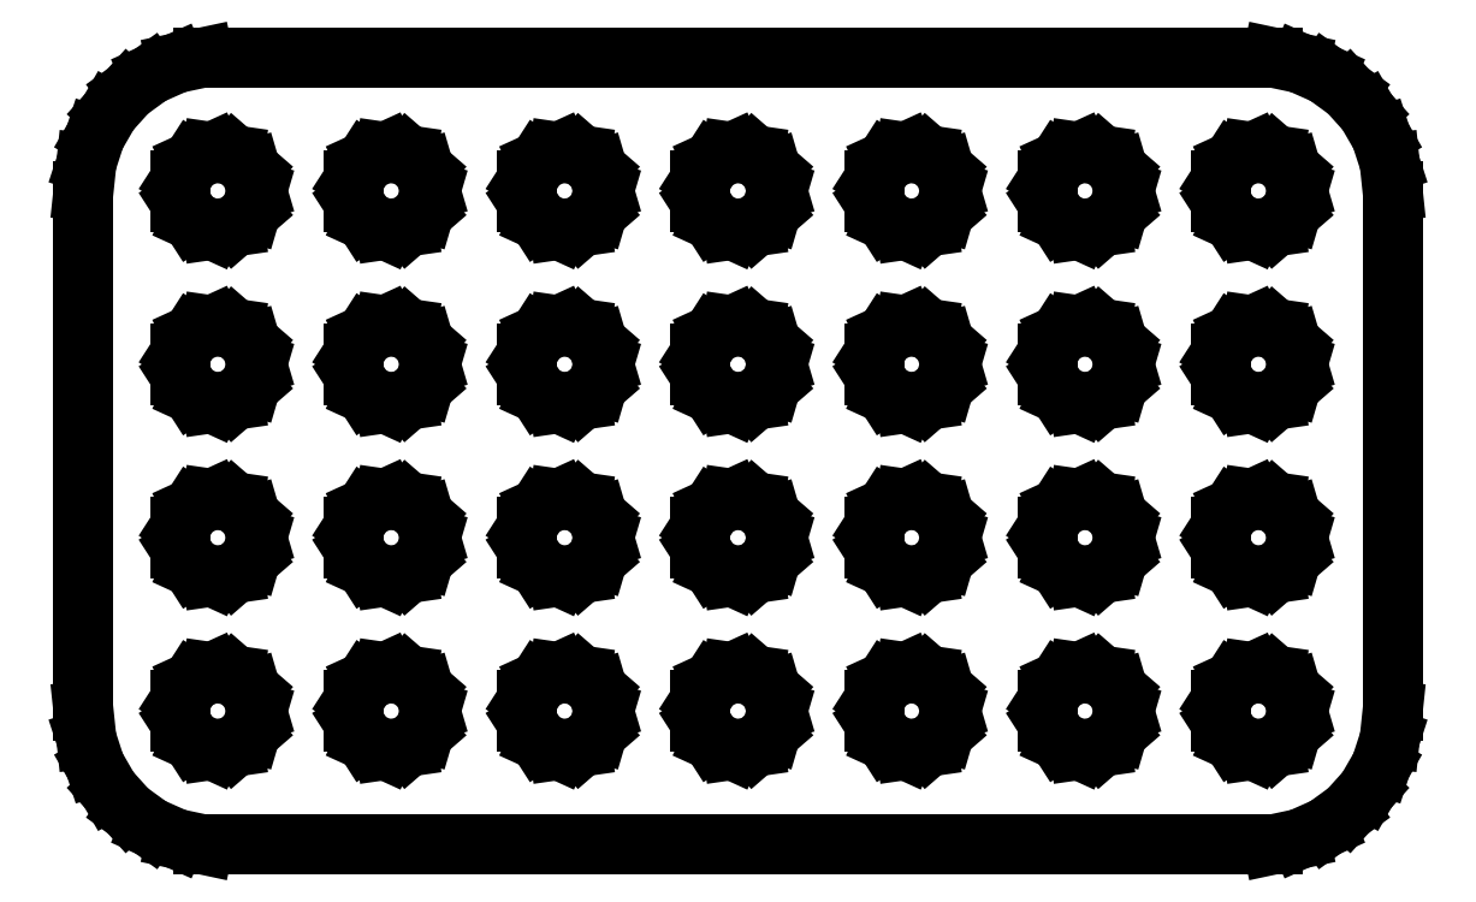
<metadata>
{"format":"dxf","ext":"dxf","renderer":"ezdxf+matplotlib","layout":"modelspace","background":"white","min_lineweight":24,"dpi":150}
</metadata>
<code>
0
SECTION
2
ENTITIES
0
LINE
8
0
10
-8.292
20
0.5873
11
-6
21
1.608
0
LINE
8
0
10
-6
20
1.608
11
-3.97
21
3.082
0
LINE
8
0
10
-3.97
20
3.082
11
-2.292
21
4.947
0
LINE
8
0
10
-2.292
20
4.947
11
-1.037
21
7.119
0
LINE
8
0
10
-1.037
20
7.119
11
-0.2622
21
9.505
0
LINE
8
0
10
-0.2622
20
9.505
11
0
21
12
0
LINE
8
0
10
0
20
12
11
0
21
58.5
0
LINE
8
0
10
0
20
58.5
11
-0.2622
21
60.99
0
LINE
8
0
10
-0.2622
20
60.99
11
-1.037
21
63.38
0
LINE
8
0
10
-1.037
20
63.38
11
-2.292
21
65.55
0
LINE
8
0
10
-2.292
20
65.55
11
-3.97
21
67.42
0
LINE
8
0
10
-3.97
20
67.42
11
-6
21
68.89
0
LINE
8
0
10
-6
20
68.89
11
-8.292
21
69.91
0
LINE
8
0
10
-8.292
20
69.91
11
-10.75
21
70.43
0
LINE
8
0
10
-10.75
20
70.43
11
-106.3
21
70.43
0
LINE
8
0
10
-106.3
20
70.43
11
-108.7
21
69.91
0
LINE
8
0
10
-108.7
20
69.91
11
-111
21
68.89
0
LINE
8
0
10
-111
20
68.89
11
-113
21
67.42
0
LINE
8
0
10
-113
20
67.42
11
-114.7
21
65.55
0
LINE
8
0
10
-114.7
20
65.55
11
-116
21
63.38
0
LINE
8
0
10
-116
20
63.38
11
-116.7
21
60.99
0
LINE
8
0
10
-116.7
20
60.99
11
-117
21
58.5
0
LINE
8
0
10
-117
20
58.5
11
-117
21
12
0
LINE
8
0
10
-117
20
12
11
-116.7
21
9.505
0
LINE
8
0
10
-116.7
20
9.505
11
-116
21
7.119
0
LINE
8
0
10
-116
20
7.119
11
-114.7
21
4.947
0
LINE
8
0
10
-114.7
20
4.947
11
-113
21
3.082
0
LINE
8
0
10
-113
20
3.082
11
-111
21
1.608
0
LINE
8
0
10
-111
20
1.608
11
-108.7
21
0.5873
0
LINE
8
0
10
-108.7
20
0.5873
11
-106.3
21
0.06573
0
LINE
8
0
10
-106.3
20
0.06573
11
-10.75
21
0.06573
0
LINE
8
0
10
-10.75
20
0.06573
11
-8.292
21
0.5873
0
LINE
8
0
10
-29.79
20
55.85
11
-30.86
21
57.51
0
LINE
8
0
10
-30.86
20
57.51
11
-30.86
21
59.49
0
LINE
8
0
10
-30.86
20
59.49
11
-29.79
21
61.15
0
LINE
8
0
10
-29.79
20
61.15
11
-28
21
61.96
0
LINE
8
0
10
-28
20
61.96
11
-26.05
21
61.68
0
LINE
8
0
10
-26.05
20
61.68
11
-24.56
21
60.39
0
LINE
8
0
10
-24.56
20
60.39
11
-24
21
58.5
0
LINE
8
0
10
-24
20
58.5
11
-24.56
21
56.61
0
LINE
8
0
10
-24.56
20
56.61
11
-26.05
21
55.32
0
LINE
8
0
10
-26.05
20
55.32
11
-28
21
55.04
0
LINE
8
0
10
-28
20
55.04
11
-29.79
21
55.85
0
LINE
8
0
10
-55.56
20
60.39
11
-55
21
58.5
0
LINE
8
0
10
-55
20
58.5
11
-55.56
21
56.61
0
LINE
8
0
10
-55.56
20
56.61
11
-57.05
21
55.32
0
LINE
8
0
10
-57.05
20
55.32
11
-59
21
55.04
0
LINE
8
0
10
-59
20
55.04
11
-60.79
21
55.85
0
LINE
8
0
10
-60.79
20
55.85
11
-61.86
21
57.51
0
LINE
8
0
10
-61.86
20
57.51
11
-61.86
21
59.49
0
LINE
8
0
10
-61.86
20
59.49
11
-60.79
21
61.15
0
LINE
8
0
10
-60.79
20
61.15
11
-59
21
61.96
0
LINE
8
0
10
-59
20
61.96
11
-57.05
21
61.68
0
LINE
8
0
10
-57.05
20
61.68
11
-55.56
21
60.39
0
LINE
8
0
10
-76.29
20
55.85
11
-77.36
21
57.51
0
LINE
8
0
10
-77.36
20
57.51
11
-77.36
21
59.49
0
LINE
8
0
10
-77.36
20
59.49
11
-76.29
21
61.15
0
LINE
8
0
10
-76.29
20
61.15
11
-74.5
21
61.96
0
LINE
8
0
10
-74.5
20
61.96
11
-72.55
21
61.68
0
LINE
8
0
10
-72.55
20
61.68
11
-71.06
21
60.39
0
LINE
8
0
10
-71.06
20
60.39
11
-70.5
21
58.5
0
LINE
8
0
10
-70.5
20
58.5
11
-71.06
21
56.61
0
LINE
8
0
10
-71.06
20
56.61
11
-72.55
21
55.32
0
LINE
8
0
10
-72.55
20
55.32
11
-74.5
21
55.04
0
LINE
8
0
10
-74.5
20
55.04
11
-76.29
21
55.85
0
LINE
8
0
10
-14.29
20
55.85
11
-15.36
21
57.51
0
LINE
8
0
10
-15.36
20
57.51
11
-15.36
21
59.49
0
LINE
8
0
10
-15.36
20
59.49
11
-14.29
21
61.15
0
LINE
8
0
10
-14.29
20
61.15
11
-12.5
21
61.96
0
LINE
8
0
10
-12.5
20
61.96
11
-10.55
21
61.68
0
LINE
8
0
10
-10.55
20
61.68
11
-9.056
21
60.39
0
LINE
8
0
10
-9.056
20
60.39
11
-8.5
21
58.5
0
LINE
8
0
10
-8.5
20
58.5
11
-9.056
21
56.61
0
LINE
8
0
10
-9.056
20
56.61
11
-10.55
21
55.32
0
LINE
8
0
10
-10.55
20
55.32
11
-12.5
21
55.04
0
LINE
8
0
10
-12.5
20
55.04
11
-14.29
21
55.85
0
LINE
8
0
10
-107.3
20
55.85
11
-108.4
21
57.51
0
LINE
8
0
10
-108.4
20
57.51
11
-108.4
21
59.49
0
LINE
8
0
10
-108.4
20
59.49
11
-107.3
21
61.15
0
LINE
8
0
10
-107.3
20
61.15
11
-105.5
21
61.96
0
LINE
8
0
10
-105.5
20
61.96
11
-103.5
21
61.68
0
LINE
8
0
10
-103.5
20
61.68
11
-102.1
21
60.39
0
LINE
8
0
10
-102.1
20
60.39
11
-101.5
21
58.5
0
LINE
8
0
10
-101.5
20
58.5
11
-102.1
21
56.61
0
LINE
8
0
10
-102.1
20
56.61
11
-103.5
21
55.32
0
LINE
8
0
10
-103.5
20
55.32
11
-105.5
21
55.04
0
LINE
8
0
10
-105.5
20
55.04
11
-107.3
21
55.85
0
LINE
8
0
10
-91.79
20
55.85
11
-92.86
21
57.51
0
LINE
8
0
10
-92.86
20
57.51
11
-92.86
21
59.49
0
LINE
8
0
10
-92.86
20
59.49
11
-91.79
21
61.15
0
LINE
8
0
10
-91.79
20
61.15
11
-90
21
61.96
0
LINE
8
0
10
-90
20
61.96
11
-88.05
21
61.68
0
LINE
8
0
10
-88.05
20
61.68
11
-86.56
21
60.39
0
LINE
8
0
10
-86.56
20
60.39
11
-86
21
58.5
0
LINE
8
0
10
-86
20
58.5
11
-86.56
21
56.61
0
LINE
8
0
10
-86.56
20
56.61
11
-88.05
21
55.32
0
LINE
8
0
10
-88.05
20
55.32
11
-90
21
55.04
0
LINE
8
0
10
-90
20
55.04
11
-91.79
21
55.85
0
LINE
8
0
10
-45.29
20
55.85
11
-46.36
21
57.51
0
LINE
8
0
10
-46.36
20
57.51
11
-46.36
21
59.49
0
LINE
8
0
10
-46.36
20
59.49
11
-45.29
21
61.15
0
LINE
8
0
10
-45.29
20
61.15
11
-43.5
21
61.96
0
LINE
8
0
10
-43.5
20
61.96
11
-41.55
21
61.68
0
LINE
8
0
10
-41.55
20
61.68
11
-40.06
21
60.39
0
LINE
8
0
10
-40.06
20
60.39
11
-39.5
21
58.5
0
LINE
8
0
10
-39.5
20
58.5
11
-40.06
21
56.61
0
LINE
8
0
10
-40.06
20
56.61
11
-41.55
21
55.32
0
LINE
8
0
10
-41.55
20
55.32
11
-43.5
21
55.04
0
LINE
8
0
10
-43.5
20
55.04
11
-45.29
21
55.85
0
LINE
8
0
10
-14.29
20
40.35
11
-15.36
21
42.01
0
LINE
8
0
10
-15.36
20
42.01
11
-15.36
21
43.99
0
LINE
8
0
10
-15.36
20
43.99
11
-14.29
21
45.65
0
LINE
8
0
10
-14.29
20
45.65
11
-12.5
21
46.46
0
LINE
8
0
10
-12.5
20
46.46
11
-10.55
21
46.18
0
LINE
8
0
10
-10.55
20
46.18
11
-9.056
21
44.89
0
LINE
8
0
10
-9.056
20
44.89
11
-8.5
21
43
0
LINE
8
0
10
-8.5
20
43
11
-9.056
21
41.11
0
LINE
8
0
10
-9.056
20
41.11
11
-10.55
21
39.82
0
LINE
8
0
10
-10.55
20
39.82
11
-12.5
21
39.54
0
LINE
8
0
10
-12.5
20
39.54
11
-14.29
21
40.35
0
LINE
8
0
10
-107.3
20
40.35
11
-108.4
21
42.01
0
LINE
8
0
10
-108.4
20
42.01
11
-108.4
21
43.99
0
LINE
8
0
10
-108.4
20
43.99
11
-107.3
21
45.65
0
LINE
8
0
10
-107.3
20
45.65
11
-105.5
21
46.46
0
LINE
8
0
10
-105.5
20
46.46
11
-103.5
21
46.18
0
LINE
8
0
10
-103.5
20
46.18
11
-102.1
21
44.89
0
LINE
8
0
10
-102.1
20
44.89
11
-101.5
21
43
0
LINE
8
0
10
-101.5
20
43
11
-102.1
21
41.11
0
LINE
8
0
10
-102.1
20
41.11
11
-103.5
21
39.82
0
LINE
8
0
10
-103.5
20
39.82
11
-105.5
21
39.54
0
LINE
8
0
10
-105.5
20
39.54
11
-107.3
21
40.35
0
LINE
8
0
10
-60.79
20
40.35
11
-61.86
21
42.01
0
LINE
8
0
10
-61.86
20
42.01
11
-61.86
21
43.99
0
LINE
8
0
10
-61.86
20
43.99
11
-60.79
21
45.65
0
LINE
8
0
10
-60.79
20
45.65
11
-59
21
46.46
0
LINE
8
0
10
-59
20
46.46
11
-57.05
21
46.18
0
LINE
8
0
10
-57.05
20
46.18
11
-55.56
21
44.89
0
LINE
8
0
10
-55.56
20
44.89
11
-55
21
43
0
LINE
8
0
10
-55
20
43
11
-55.56
21
41.11
0
LINE
8
0
10
-55.56
20
41.11
11
-57.05
21
39.82
0
LINE
8
0
10
-57.05
20
39.82
11
-59
21
39.54
0
LINE
8
0
10
-59
20
39.54
11
-60.79
21
40.35
0
LINE
8
0
10
-29.79
20
40.35
11
-30.86
21
42.01
0
LINE
8
0
10
-30.86
20
42.01
11
-30.86
21
43.99
0
LINE
8
0
10
-30.86
20
43.99
11
-29.79
21
45.65
0
LINE
8
0
10
-29.79
20
45.65
11
-28
21
46.46
0
LINE
8
0
10
-28
20
46.46
11
-26.05
21
46.18
0
LINE
8
0
10
-26.05
20
46.18
11
-24.56
21
44.89
0
LINE
8
0
10
-24.56
20
44.89
11
-24
21
43
0
LINE
8
0
10
-24
20
43
11
-24.56
21
41.11
0
LINE
8
0
10
-24.56
20
41.11
11
-26.05
21
39.82
0
LINE
8
0
10
-26.05
20
39.82
11
-28
21
39.54
0
LINE
8
0
10
-28
20
39.54
11
-29.79
21
40.35
0
LINE
8
0
10
-45.29
20
40.35
11
-46.36
21
42.01
0
LINE
8
0
10
-46.36
20
42.01
11
-46.36
21
43.99
0
LINE
8
0
10
-46.36
20
43.99
11
-45.29
21
45.65
0
LINE
8
0
10
-45.29
20
45.65
11
-43.5
21
46.46
0
LINE
8
0
10
-43.5
20
46.46
11
-41.55
21
46.18
0
LINE
8
0
10
-41.55
20
46.18
11
-40.06
21
44.89
0
LINE
8
0
10
-40.06
20
44.89
11
-39.5
21
43
0
LINE
8
0
10
-39.5
20
43
11
-40.06
21
41.11
0
LINE
8
0
10
-40.06
20
41.11
11
-41.55
21
39.82
0
LINE
8
0
10
-41.55
20
39.82
11
-43.5
21
39.54
0
LINE
8
0
10
-43.5
20
39.54
11
-45.29
21
40.35
0
LINE
8
0
10
-76.29
20
40.35
11
-77.36
21
42.01
0
LINE
8
0
10
-77.36
20
42.01
11
-77.36
21
43.99
0
LINE
8
0
10
-77.36
20
43.99
11
-76.29
21
45.65
0
LINE
8
0
10
-76.29
20
45.65
11
-74.5
21
46.46
0
LINE
8
0
10
-74.5
20
46.46
11
-72.55
21
46.18
0
LINE
8
0
10
-72.55
20
46.18
11
-71.06
21
44.89
0
LINE
8
0
10
-71.06
20
44.89
11
-70.5
21
43
0
LINE
8
0
10
-70.5
20
43
11
-71.06
21
41.11
0
LINE
8
0
10
-71.06
20
41.11
11
-72.55
21
39.82
0
LINE
8
0
10
-72.55
20
39.82
11
-74.5
21
39.54
0
LINE
8
0
10
-74.5
20
39.54
11
-76.29
21
40.35
0
LINE
8
0
10
-91.79
20
40.35
11
-92.86
21
42.01
0
LINE
8
0
10
-92.86
20
42.01
11
-92.86
21
43.99
0
LINE
8
0
10
-92.86
20
43.99
11
-91.79
21
45.65
0
LINE
8
0
10
-91.79
20
45.65
11
-90
21
46.46
0
LINE
8
0
10
-90
20
46.46
11
-88.05
21
46.18
0
LINE
8
0
10
-88.05
20
46.18
11
-86.56
21
44.89
0
LINE
8
0
10
-86.56
20
44.89
11
-86
21
43
0
LINE
8
0
10
-86
20
43
11
-86.56
21
41.11
0
LINE
8
0
10
-86.56
20
41.11
11
-88.05
21
39.82
0
LINE
8
0
10
-88.05
20
39.82
11
-90
21
39.54
0
LINE
8
0
10
-90
20
39.54
11
-91.79
21
40.35
0
LINE
8
0
10
-60.79
20
24.85
11
-61.86
21
26.51
0
LINE
8
0
10
-61.86
20
26.51
11
-61.86
21
28.49
0
LINE
8
0
10
-61.86
20
28.49
11
-60.79
21
30.15
0
LINE
8
0
10
-60.79
20
30.15
11
-59
21
30.96
0
LINE
8
0
10
-59
20
30.96
11
-57.05
21
30.68
0
LINE
8
0
10
-57.05
20
30.68
11
-55.56
21
29.39
0
LINE
8
0
10
-55.56
20
29.39
11
-55
21
27.5
0
LINE
8
0
10
-55
20
27.5
11
-55.56
21
25.61
0
LINE
8
0
10
-55.56
20
25.61
11
-57.05
21
24.32
0
LINE
8
0
10
-57.05
20
24.32
11
-59
21
24.04
0
LINE
8
0
10
-59
20
24.04
11
-60.79
21
24.85
0
LINE
8
0
10
-91.79
20
24.85
11
-92.86
21
26.51
0
LINE
8
0
10
-92.86
20
26.51
11
-92.86
21
28.49
0
LINE
8
0
10
-92.86
20
28.49
11
-91.79
21
30.15
0
LINE
8
0
10
-91.79
20
30.15
11
-90
21
30.96
0
LINE
8
0
10
-90
20
30.96
11
-88.05
21
30.68
0
LINE
8
0
10
-88.05
20
30.68
11
-86.56
21
29.39
0
LINE
8
0
10
-86.56
20
29.39
11
-86
21
27.5
0
LINE
8
0
10
-86
20
27.5
11
-86.56
21
25.61
0
LINE
8
0
10
-86.56
20
25.61
11
-88.05
21
24.32
0
LINE
8
0
10
-88.05
20
24.32
11
-90
21
24.04
0
LINE
8
0
10
-90
20
24.04
11
-91.79
21
24.85
0
LINE
8
0
10
-107.3
20
24.85
11
-108.4
21
26.51
0
LINE
8
0
10
-108.4
20
26.51
11
-108.4
21
28.49
0
LINE
8
0
10
-108.4
20
28.49
11
-107.3
21
30.15
0
LINE
8
0
10
-107.3
20
30.15
11
-105.5
21
30.96
0
LINE
8
0
10
-105.5
20
30.96
11
-103.5
21
30.68
0
LINE
8
0
10
-103.5
20
30.68
11
-102.1
21
29.39
0
LINE
8
0
10
-102.1
20
29.39
11
-101.5
21
27.5
0
LINE
8
0
10
-101.5
20
27.5
11
-102.1
21
25.61
0
LINE
8
0
10
-102.1
20
25.61
11
-103.5
21
24.32
0
LINE
8
0
10
-103.5
20
24.32
11
-105.5
21
24.04
0
LINE
8
0
10
-105.5
20
24.04
11
-107.3
21
24.85
0
LINE
8
0
10
-45.29
20
24.85
11
-46.36
21
26.51
0
LINE
8
0
10
-46.36
20
26.51
11
-46.36
21
28.49
0
LINE
8
0
10
-46.36
20
28.49
11
-45.29
21
30.15
0
LINE
8
0
10
-45.29
20
30.15
11
-43.5
21
30.96
0
LINE
8
0
10
-43.5
20
30.96
11
-41.55
21
30.68
0
LINE
8
0
10
-41.55
20
30.68
11
-40.06
21
29.39
0
LINE
8
0
10
-40.06
20
29.39
11
-39.5
21
27.5
0
LINE
8
0
10
-39.5
20
27.5
11
-40.06
21
25.61
0
LINE
8
0
10
-40.06
20
25.61
11
-41.55
21
24.32
0
LINE
8
0
10
-41.55
20
24.32
11
-43.5
21
24.04
0
LINE
8
0
10
-43.5
20
24.04
11
-45.29
21
24.85
0
LINE
8
0
10
-29.79
20
24.85
11
-30.86
21
26.51
0
LINE
8
0
10
-30.86
20
26.51
11
-30.86
21
28.49
0
LINE
8
0
10
-30.86
20
28.49
11
-29.79
21
30.15
0
LINE
8
0
10
-29.79
20
30.15
11
-28
21
30.96
0
LINE
8
0
10
-28
20
30.96
11
-26.05
21
30.68
0
LINE
8
0
10
-26.05
20
30.68
11
-24.56
21
29.39
0
LINE
8
0
10
-24.56
20
29.39
11
-24
21
27.5
0
LINE
8
0
10
-24
20
27.5
11
-24.56
21
25.61
0
LINE
8
0
10
-24.56
20
25.61
11
-26.05
21
24.32
0
LINE
8
0
10
-26.05
20
24.32
11
-28
21
24.04
0
LINE
8
0
10
-28
20
24.04
11
-29.79
21
24.85
0
LINE
8
0
10
-14.29
20
24.85
11
-15.36
21
26.51
0
LINE
8
0
10
-15.36
20
26.51
11
-15.36
21
28.49
0
LINE
8
0
10
-15.36
20
28.49
11
-14.29
21
30.15
0
LINE
8
0
10
-14.29
20
30.15
11
-12.5
21
30.96
0
LINE
8
0
10
-12.5
20
30.96
11
-10.55
21
30.68
0
LINE
8
0
10
-10.55
20
30.68
11
-9.056
21
29.39
0
LINE
8
0
10
-9.056
20
29.39
11
-8.5
21
27.5
0
LINE
8
0
10
-8.5
20
27.5
11
-9.056
21
25.61
0
LINE
8
0
10
-9.056
20
25.61
11
-10.55
21
24.32
0
LINE
8
0
10
-10.55
20
24.32
11
-12.5
21
24.04
0
LINE
8
0
10
-12.5
20
24.04
11
-14.29
21
24.85
0
LINE
8
0
10
-76.29
20
24.85
11
-77.36
21
26.51
0
LINE
8
0
10
-77.36
20
26.51
11
-77.36
21
28.49
0
LINE
8
0
10
-77.36
20
28.49
11
-76.29
21
30.15
0
LINE
8
0
10
-76.29
20
30.15
11
-74.5
21
30.96
0
LINE
8
0
10
-74.5
20
30.96
11
-72.55
21
30.68
0
LINE
8
0
10
-72.55
20
30.68
11
-71.06
21
29.39
0
LINE
8
0
10
-71.06
20
29.39
11
-70.5
21
27.5
0
LINE
8
0
10
-70.5
20
27.5
11
-71.06
21
25.61
0
LINE
8
0
10
-71.06
20
25.61
11
-72.55
21
24.32
0
LINE
8
0
10
-72.55
20
24.32
11
-74.5
21
24.04
0
LINE
8
0
10
-74.5
20
24.04
11
-76.29
21
24.85
0
LINE
8
0
10
-91.79
20
9.355
11
-92.86
21
11.01
0
LINE
8
0
10
-92.86
20
11.01
11
-92.86
21
12.99
0
LINE
8
0
10
-92.86
20
12.99
11
-91.79
21
14.65
0
LINE
8
0
10
-91.79
20
14.65
11
-90
21
15.46
0
LINE
8
0
10
-90
20
15.46
11
-88.05
21
15.18
0
LINE
8
0
10
-88.05
20
15.18
11
-86.56
21
13.89
0
LINE
8
0
10
-86.56
20
13.89
11
-86
21
12
0
LINE
8
0
10
-86
20
12
11
-86.56
21
10.11
0
LINE
8
0
10
-86.56
20
10.11
11
-88.05
21
8.816
0
LINE
8
0
10
-88.05
20
8.816
11
-90
21
8.536
0
LINE
8
0
10
-90
20
8.536
11
-91.79
21
9.355
0
LINE
8
0
10
-29.79
20
9.355
11
-30.86
21
11.01
0
LINE
8
0
10
-30.86
20
11.01
11
-30.86
21
12.99
0
LINE
8
0
10
-30.86
20
12.99
11
-29.79
21
14.65
0
LINE
8
0
10
-29.79
20
14.65
11
-28
21
15.46
0
LINE
8
0
10
-28
20
15.46
11
-26.05
21
15.18
0
LINE
8
0
10
-26.05
20
15.18
11
-24.56
21
13.89
0
LINE
8
0
10
-24.56
20
13.89
11
-24
21
12
0
LINE
8
0
10
-24
20
12
11
-24.56
21
10.11
0
LINE
8
0
10
-24.56
20
10.11
11
-26.05
21
8.816
0
LINE
8
0
10
-26.05
20
8.816
11
-28
21
8.536
0
LINE
8
0
10
-28
20
8.536
11
-29.79
21
9.355
0
LINE
8
0
10
-14.29
20
9.355
11
-15.36
21
11.01
0
LINE
8
0
10
-15.36
20
11.01
11
-15.36
21
12.99
0
LINE
8
0
10
-15.36
20
12.99
11
-14.29
21
14.65
0
LINE
8
0
10
-14.29
20
14.65
11
-12.5
21
15.46
0
LINE
8
0
10
-12.5
20
15.46
11
-10.55
21
15.18
0
LINE
8
0
10
-10.55
20
15.18
11
-9.056
21
13.89
0
LINE
8
0
10
-9.056
20
13.89
11
-8.5
21
12
0
LINE
8
0
10
-8.5
20
12
11
-9.056
21
10.11
0
LINE
8
0
10
-9.056
20
10.11
11
-10.55
21
8.816
0
LINE
8
0
10
-10.55
20
8.816
11
-12.5
21
8.536
0
LINE
8
0
10
-12.5
20
8.536
11
-14.29
21
9.355
0
LINE
8
0
10
-45.29
20
9.355
11
-46.36
21
11.01
0
LINE
8
0
10
-46.36
20
11.01
11
-46.36
21
12.99
0
LINE
8
0
10
-46.36
20
12.99
11
-45.29
21
14.65
0
LINE
8
0
10
-45.29
20
14.65
11
-43.5
21
15.46
0
LINE
8
0
10
-43.5
20
15.46
11
-41.55
21
15.18
0
LINE
8
0
10
-41.55
20
15.18
11
-40.06
21
13.89
0
LINE
8
0
10
-40.06
20
13.89
11
-39.5
21
12
0
LINE
8
0
10
-39.5
20
12
11
-40.06
21
10.11
0
LINE
8
0
10
-40.06
20
10.11
11
-41.55
21
8.816
0
LINE
8
0
10
-41.55
20
8.816
11
-43.5
21
8.536
0
LINE
8
0
10
-43.5
20
8.536
11
-45.29
21
9.355
0
LINE
8
0
10
-107.3
20
9.355
11
-108.4
21
11.01
0
LINE
8
0
10
-108.4
20
11.01
11
-108.4
21
12.99
0
LINE
8
0
10
-108.4
20
12.99
11
-107.3
21
14.65
0
LINE
8
0
10
-107.3
20
14.65
11
-105.5
21
15.46
0
LINE
8
0
10
-105.5
20
15.46
11
-103.5
21
15.18
0
LINE
8
0
10
-103.5
20
15.18
11
-102.1
21
13.89
0
LINE
8
0
10
-102.1
20
13.89
11
-101.5
21
12
0
LINE
8
0
10
-101.5
20
12
11
-102.1
21
10.11
0
LINE
8
0
10
-102.1
20
10.11
11
-103.5
21
8.816
0
LINE
8
0
10
-103.5
20
8.816
11
-105.5
21
8.536
0
LINE
8
0
10
-105.5
20
8.536
11
-107.3
21
9.355
0
LINE
8
0
10
-60.79
20
9.355
11
-61.86
21
11.01
0
LINE
8
0
10
-61.86
20
11.01
11
-61.86
21
12.99
0
LINE
8
0
10
-61.86
20
12.99
11
-60.79
21
14.65
0
LINE
8
0
10
-60.79
20
14.65
11
-59
21
15.46
0
LINE
8
0
10
-59
20
15.46
11
-57.05
21
15.18
0
LINE
8
0
10
-57.05
20
15.18
11
-55.56
21
13.89
0
LINE
8
0
10
-55.56
20
13.89
11
-55
21
12
0
LINE
8
0
10
-55
20
12
11
-55.56
21
10.11
0
LINE
8
0
10
-55.56
20
10.11
11
-57.05
21
8.816
0
LINE
8
0
10
-57.05
20
8.816
11
-59
21
8.536
0
LINE
8
0
10
-59
20
8.536
11
-60.79
21
9.355
0
LINE
8
0
10
-76.29
20
9.355
11
-77.36
21
11.01
0
LINE
8
0
10
-77.36
20
11.01
11
-77.36
21
12.99
0
LINE
8
0
10
-77.36
20
12.99
11
-76.29
21
14.65
0
LINE
8
0
10
-76.29
20
14.65
11
-74.5
21
15.46
0
LINE
8
0
10
-74.5
20
15.46
11
-72.55
21
15.18
0
LINE
8
0
10
-72.55
20
15.18
11
-71.06
21
13.89
0
LINE
8
0
10
-71.06
20
13.89
11
-70.5
21
12
0
LINE
8
0
10
-70.5
20
12
11
-71.06
21
10.11
0
LINE
8
0
10
-71.06
20
10.11
11
-72.55
21
8.816
0
LINE
8
0
10
-72.55
20
8.816
11
-74.5
21
8.536
0
LINE
8
0
10
-74.5
20
8.536
11
-76.29
21
9.355
0
ENDSEC
0
EOF

</code>
